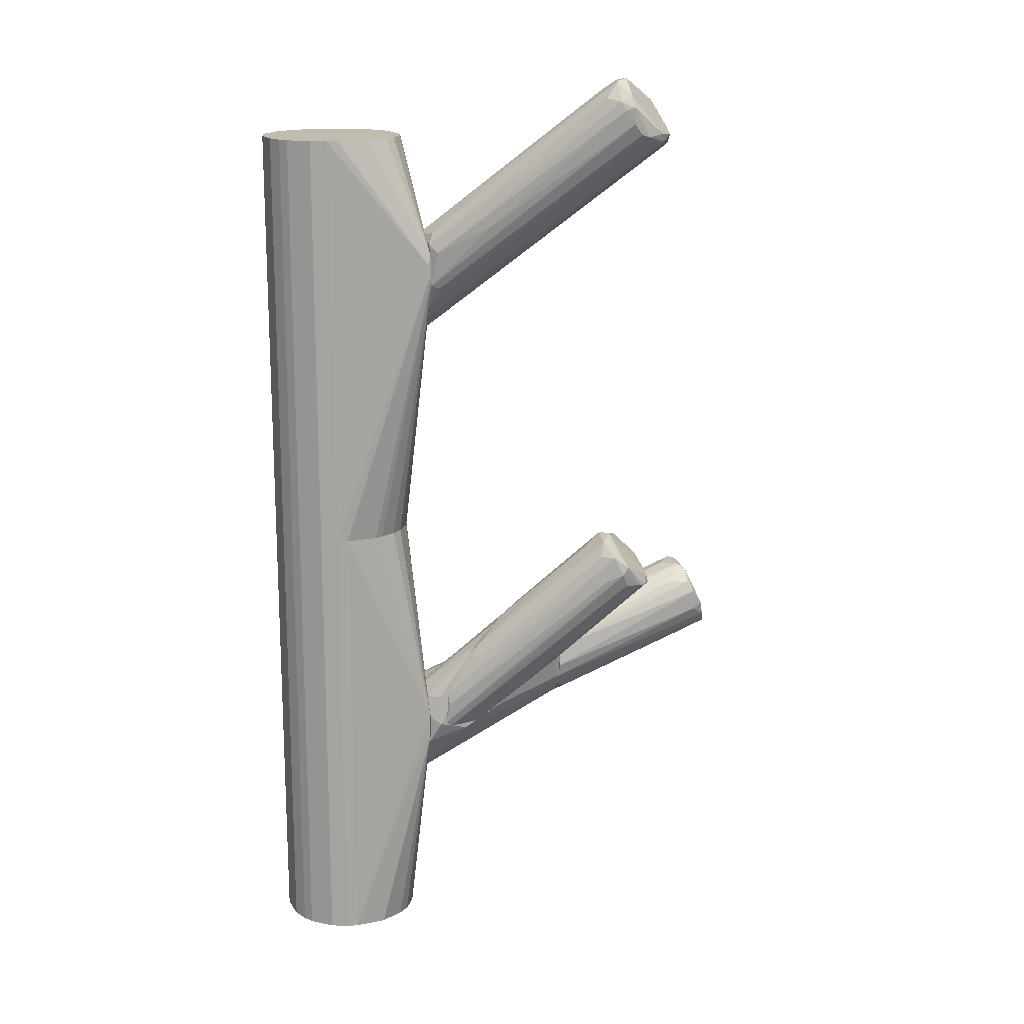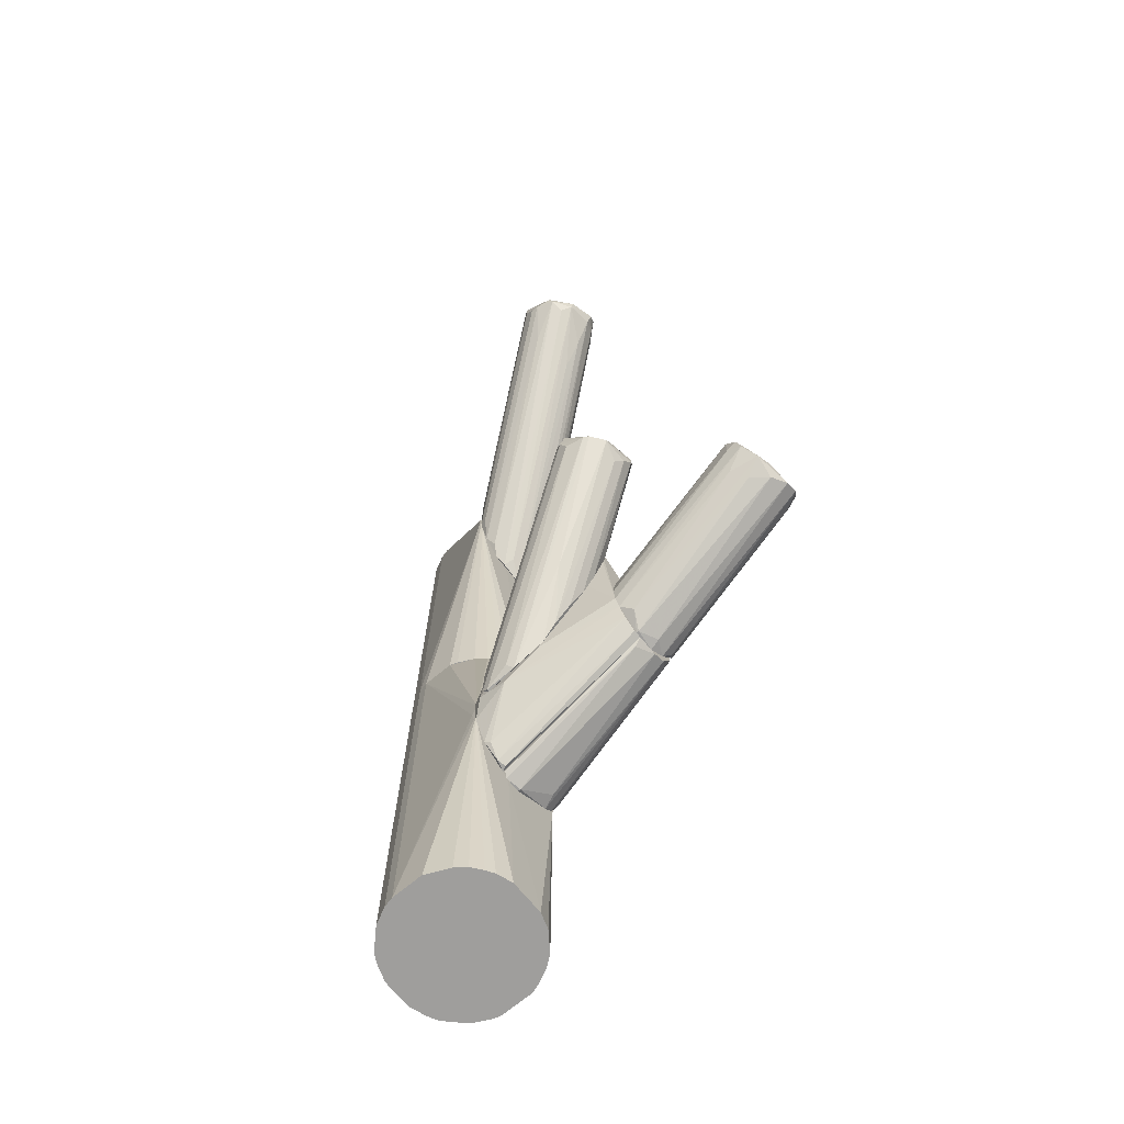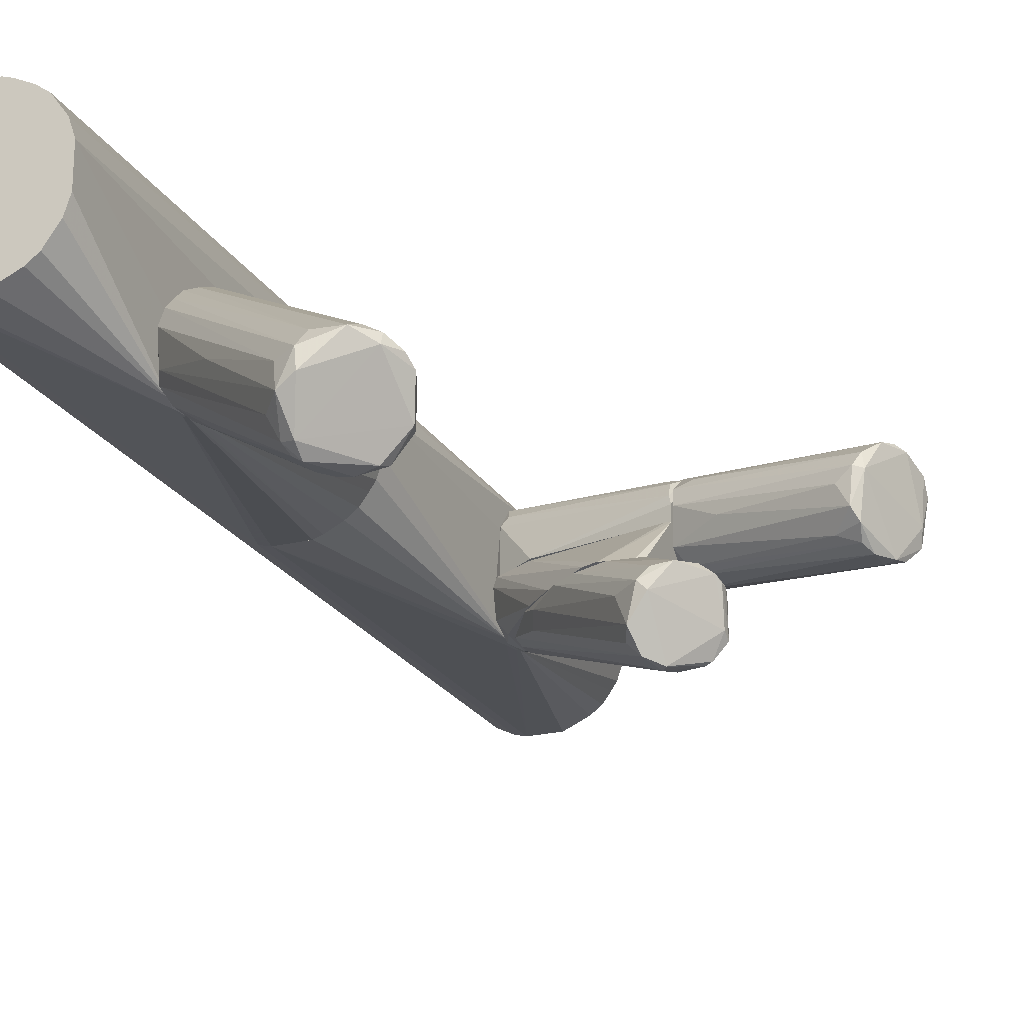
<metadata>
{"format":"obj","ext":"obj","renderer":"f3d","projection":"perspective","resolution":1024,"background":"white","views":[{"elev":16.3,"azim":-22.3,"up":"+Z"},{"elev":-71.0,"azim":39.5,"up":"+Z"},{"elev":-22.1,"azim":22.9,"up":"+Y"}]}
</metadata>
<code>
o convex_0
v -0.05308 0.03983 -0.003919
v -0.02744 -6.4e-05 -0.06732
v -0.05023 0.002787 -0.1272
v -0.03242 0.03556 -0.1272
v -0.06234 0.03271 -0.1272
v -0.06234 0.01063 -0.003919
v -0.02744 0.02629 -0.003919
v -0.04168 0.002787 -0.003919
v -0.02744 0.01703 -0.1272
v -0.06377 0.01348 -0.1272
v -0.06519 0.02558 -0.003919
v -0.05094 0.04055 -0.1272
v -0.03955 0.03983 -0.003919
v -0.05308 0.003502 -0.003919
v -0.02672 0.02914 -0.07303
v -0.02886 0.01277 -0.003919
v -0.03527 0.005641 -0.1272
v -0.05735 0.005637 -0.1272
v -0.03242 0.03556 -0.003919
v -0.04168 0.04055 -0.1272
v -0.06234 0.03271 -0.003919
v -0.06519 0.02558 -0.1272
v -0.02672 -6.4e-05 -0.06022
v -0.06519 0.01775 -0.003919
v -0.05735 0.0377 -0.1272
v -0.02744 0.02629 -0.1272
v -0.04168 0.04055 -0.003919
v -0.03242 0.007776 -0.003919
v -0.04168 0.002787 -0.1272
v -0.05023 0.002787 -0.003919
v -0.06519 0.01775 -0.1272
v -0.05735 0.005637 -0.003919
v -0.05735 0.0377 -0.003919
v -0.03028 0.01063 -0.1272
v -0.03527 0.03769 -0.1272
v -0.06234 0.01063 -0.1272
v -0.02672 -6.4e-05 -0.06732
v -0.05094 0.04055 -0.003919
v -0.02744 0.01703 -0.003919
v -0.02886 0.03057 -0.003919
v -0.06377 0.02986 -0.003919
v -0.02886 0.03057 -0.1272
v -0.03527 0.03769 -0.003919
v -0.05308 0.003502 -0.1272
v -0.02672 0.01277 -0.08299
v -0.03527 0.005641 -0.003919
v -0.02672 0.02202 -0.05736
v -0.02815 -6.4e-05 -0.06378
v -0.06377 0.02986 -0.1272
v -0.06377 0.01348 -0.003919
v -0.03242 0.007776 -0.1272
v -0.03955 0.03983 -0.1272
v -0.05308 0.03983 -0.1272
v -0.02886 0.01277 -0.1272
v -0.02672 0.02914 -0.06521
f 47 15 55
f 4 3 5
f 1 6 7
f 7 6 8
f 3 4 9
f 5 3 10
f 6 1 11
f 4 5 12
f 1 7 13
f 8 6 14
f 7 8 16
f 3 9 17
f 10 3 18
f 13 7 19
f 15 4 19
f 4 12 20
f 11 1 21
f 5 10 22
f 6 11 24
f 11 22 24
f 12 5 25
f 5 21 25
f 9 4 26
f 1 13 27
f 20 12 27
f 13 20 27
f 16 8 28
f 23 16 28
f 2 3 29
f 3 17 29
f 14 3 30
f 8 14 30
f 23 8 30
f 22 10 31
f 10 24 31
f 24 22 31
f 14 6 32
f 6 18 32
f 18 14 32
f 21 1 33
f 1 25 33
f 25 21 33
f 17 9 34
f 19 4 35
f 4 20 35
f 6 10 36
f 10 18 36
f 18 6 36
f 23 2 37
f 15 23 37
f 2 29 37
f 29 17 37
f 12 1 38
f 1 27 38
f 27 12 38
f 7 16 39
f 16 23 39
f 19 7 40
f 21 5 41
f 11 21 41
f 22 11 41
f 4 15 42
f 26 4 42
f 15 26 42
f 13 19 43
f 35 13 43
f 19 35 43
f 3 14 44
f 18 3 44
f 14 18 44
f 9 26 45
f 26 15 45
f 37 9 45
f 15 37 45
f 8 23 46
f 28 8 46
f 23 28 46
f 23 15 47
f 7 39 47
f 39 23 47
f 3 2 48
f 2 23 48
f 30 3 48
f 23 30 48
f 5 22 49
f 41 5 49
f 22 41 49
f 10 6 50
f 6 24 50
f 24 10 50
f 17 34 51
f 37 17 51
f 34 37 51
f 20 13 52
f 13 35 52
f 35 20 52
f 1 12 53
f 25 1 53
f 12 25 53
f 34 9 54
f 9 37 54
f 37 34 54
f 15 19 55
f 40 7 55
f 19 40 55
f 7 47 55
o convex_1
v -0.05094 0.04055 0.1101
v -0.02744 -0.005764 0.07231
v -0.02672 -0.005764 0.07231
v -0.04168 0.04055 -0.003919
v -0.06377 0.01348 -0.003919
v -0.06234 0.01063 0.1101
v -0.02744 0.0263 0.1101
v -0.02744 0.01703 -0.003919
v -0.06234 0.03271 -0.003919
v -0.05023 0.002791 -0.003919
v -0.06519 0.02558 0.1101
v -0.05023 0.002791 0.1101
v -0.03242 0.03556 0.1101
v -0.02886 0.03057 -0.003919
v -0.03242 0.007777 0.1101
v -0.03527 0.005642 -0.003919
v -0.05308 0.03983 -0.003919
v -0.05735 0.0377 0.1101
v -0.05735 0.005638 -0.003919
v -0.04168 0.04055 0.1101
v -0.06519 0.02558 -0.003919
v -0.06519 0.01775 0.1101
v -0.03527 0.03769 -0.003919
v -0.02672 0.02059 0.05877
v -0.05308 0.003502 0.1101
v -0.06234 0.03271 0.1101
v -0.02672 -0.005047 0.07873
v -0.04168 0.002791 -0.003919
v -0.02744 0.01703 0.1101
v -0.02744 0.0263 -0.003919
v -0.03029 0.01063 -0.003919
v -0.04168 0.002791 0.1101
v -0.05308 0.003502 -0.003919
v -0.06519 0.01775 -0.003919
v -0.05735 0.0377 -0.003919
v -0.05735 0.005638 0.1101
v -0.02886 0.03057 0.1101
v -0.06234 0.01063 -0.003919
v -0.05094 0.04055 -0.003919
v -0.03242 0.03556 -0.003919
v -0.0367 0.03841 0.1101
v -0.06377 0.02986 -0.003919
v -0.03955 0.03983 -0.003919
v -0.03242 0.007777 -0.003919
v -0.02672 0.009201 0.08087
v -0.02886 0.01276 0.1101
v -0.02672 0.007066 0.0545
v -0.02886 0.01276 -0.003919
v -0.06377 0.02986 0.1101
v -0.06377 0.01348 0.1101
v -0.03527 0.005642 0.1101
v -0.02672 -0.005047 0.06875
v -0.05308 0.03983 0.1101
v -0.03955 0.003502 -0.003919
v -0.03527 0.03769 0.1101
v -0.03955 0.03983 0.1101
v -0.03029 0.03271 -0.003919
v -0.02744 -0.005764 0.07587
f 82 87 113
f 56 61 62
f 60 59 63
f 59 60 64
f 58 57 65
f 60 63 65
f 61 56 66
f 62 61 67
f 56 62 68
f 63 59 69
f 62 67 70
f 65 63 71
f 59 64 72
f 66 56 73
f 60 65 74
f 59 56 75
f 56 68 75
f 64 60 76
f 66 76 77
f 61 66 77
f 69 59 78
f 67 61 80
f 73 64 81
f 66 73 81
f 58 79 82
f 58 65 83
f 65 71 83
f 62 70 84
f 63 69 85
f 69 62 85
f 62 79 85
f 71 63 86
f 70 67 87
f 65 57 88
f 74 65 88
f 57 80 88
f 80 74 88
f 76 60 89
f 77 76 89
f 60 77 89
f 72 64 90
f 64 73 90
f 73 72 90
f 61 74 91
f 80 61 91
f 74 80 91
f 68 62 92
f 62 69 92
f 61 60 93
f 60 74 93
f 74 61 93
f 56 59 94
f 72 56 94
f 59 72 94
f 69 78 95
f 78 68 95
f 75 68 96
f 64 76 97
f 76 66 97
f 81 64 97
f 59 75 98
f 78 59 98
f 96 78 98
f 71 86 99
f 79 62 100
f 82 79 100
f 62 84 100
f 84 82 100
f 70 82 101
f 84 70 101
f 82 84 101
f 79 58 102
f 63 85 102
f 85 79 102
f 86 63 103
f 66 81 104
f 97 66 104
f 81 97 104
f 60 61 105
f 77 60 105
f 61 77 105
f 82 70 106
f 70 87 106
f 87 82 106
f 71 99 107
f 99 86 107
f 102 58 107
f 63 102 107
f 103 63 107
f 86 103 107
f 56 72 108
f 72 73 108
f 73 56 108
f 58 83 109
f 83 71 109
f 107 58 109
f 71 107 109
f 68 78 110
f 96 68 110
f 78 96 110
f 75 96 111
f 98 75 111
f 96 98 111
f 68 92 112
f 92 69 112
f 95 68 112
f 69 95 112
f 57 58 113
f 80 57 113
f 67 80 113
f 58 82 113
f 87 67 113
o convex_2
v -0.01318 -0.01645 0.08728
v 0.03384 -0.02643 0.1151
v 0.03313 -0.02429 0.1172
v -0.026 0.01917 0.05736
v -0.02672 0.009909 0.08087
v 0.01745 -0.03141 0.1265
v 0.02814 -0.03854 0.1108
v -0.026 0.004918 0.05593
v 0.02743 -0.02215 0.1243
v -0.02672 -0.004342 0.08158
v 0.01888 -0.03996 0.12
v -0.02458 0.01846 0.06948
v -0.02672 -0.002914 0.06378
v 0.0203 -0.02215 0.09868
v 0.02101 -0.03996 0.1129
v 0.0203 -0.025 0.1265
v -0.026 0.01632 0.05451
v -0.02672 0.01561 0.07517
v -0.02672 0.005629 0.08301
v 0.0317 -0.03354 0.1101
v 0.03099 -0.02215 0.12
v 0.01603 -0.03711 0.1215
v -0.02672 -0.005765 0.07019
v -0.026 0.01133 0.0538
v 0.03241 -0.02643 0.1115
v -0.02458 0.01917 0.06235
v 0.02101 -0.02143 0.1236
v 0.02101 -0.02927 0.1272
v 0.02743 -0.03925 0.1129
v -0.02529 -0.002914 0.08443
v -0.02529 -0.007188 0.07945
v 0.01389 -0.03283 0.1222
v -0.02672 0.002066 0.05808
v 0.03099 -0.02286 0.1129
v 0.01888 -0.03996 0.1158
v -0.02672 0.01989 0.0595
v 0.01603 -0.02571 0.1243
v 0.01816 -0.03354 0.1037
v 0.03099 -0.02429 0.1208
v 0.02885 -0.03497 0.1087
v -0.02387 0.01561 0.07517
v 0.02814 -0.02072 0.1208
v -0.02315 0.005629 0.05736
v -0.026 0.01204 0.07945
v 0.02672 -0.02429 0.1051
v 0.02814 -0.02001 0.1129
v -0.02529 -0.000779 0.06093
v 0.01888 -0.03782 0.1229
v -0.026 0.01989 0.06663
v 0.03241 -0.03354 0.1122
v -0.008194 0.004918 0.07304
v 0.02315 -0.03996 0.1122
v -0.006772 -0.01217 0.103
v 0.01674 -0.03854 0.1193
v -0.02458 -0.006476 0.06948
f 148 136 168
f 123 118 126
f 126 118 131
f 118 123 132
f 123 126 136
f 127 133 137
f 115 133 138
f 129 122 140
f 129 119 141
f 122 129 141
f 132 123 143
f 135 123 144
f 136 114 144
f 123 136 144
f 135 119 145
f 123 135 145
f 143 123 145
f 119 143 145
f 126 131 146
f 137 121 146
f 116 115 147
f 115 138 147
f 117 139 147
f 128 124 148
f 114 136 148
f 117 130 149
f 130 137 149
f 139 117 149
f 146 131 149
f 137 146 149
f 129 118 150
f 119 129 150
f 118 132 150
f 115 116 152
f 116 134 152
f 134 122 152
f 122 141 152
f 120 121 153
f 133 120 153
f 122 125 154
f 140 122 154
f 131 140 154
f 125 122 155
f 122 134 155
f 121 137 156
f 137 133 156
f 153 121 156
f 133 153 156
f 118 129 157
f 131 118 157
f 129 140 157
f 140 131 157
f 133 127 158
f 137 130 158
f 127 137 158
f 130 138 158
f 138 133 158
f 134 116 159
f 139 134 159
f 116 147 159
f 147 139 159
f 121 120 160
f 146 121 160
f 126 146 160
f 120 151 160
f 151 126 160
f 119 135 161
f 135 124 161
f 141 119 161
f 124 142 161
f 152 141 161
f 134 139 162
f 149 131 162
f 139 149 162
f 154 125 162
f 131 154 162
f 125 155 162
f 155 134 162
f 133 115 163
f 120 133 163
f 142 120 163
f 115 152 163
f 161 142 163
f 152 161 163
f 130 117 164
f 138 130 164
f 147 138 164
f 117 147 164
f 124 128 165
f 128 126 165
f 142 124 165
f 120 142 165
f 151 120 165
f 126 151 165
f 132 143 166
f 143 119 166
f 119 150 166
f 150 132 166
f 124 135 167
f 144 114 167
f 135 144 167
f 114 148 167
f 148 124 167
f 126 128 168
f 136 126 168
f 128 148 168
o convex_3
v 0.02672 0.008489 -0.03456
v 0.01603 0.009201 -0.06234
v 0.01603 0.0149 -0.06234
v 0.06519 0.008486 -0.04239
v 0.05807 -0.005764 -0.03599
v 0.06091 0.0149 -0.02815
v 0.01603 0.02274 -0.04951
v 0.01603 0.001364 -0.04525
v 0.05735 -0.001487 -0.02458
v 0.06091 0.0149 -0.03883
v 0.01603 0.01774 -0.04097
v 0.06376 -0.001487 -0.04168
v 0.01603 0.002792 -0.05735
v 0.05664 0.009198 -0.02316
v 0.01817 0.0206 -0.05807
v 0.01603 0.005638 -0.04026
v 0.05664 -0.004335 -0.02744
v 0.01603 0.000653 -0.05094
v 0.06305 0.004212 -0.04381
v 0.05592 0.001364 -0.02316
v 0.06376 0.0149 -0.03456
v 0.05807 -0.005764 -0.03028
v 0.01675 0.02274 -0.05379
v 0.02031 0.01917 -0.04097
v 0.06163 -0.005049 -0.03812
v 0.01888 0.004927 -0.05949
v 0.01675 0.01347 -0.03883
v 0.06519 0.01205 -0.04025
v 0.01675 0.01846 -0.06091
v 0.06233 0.01561 -0.03171
v 0.05807 0.01205 -0.02458
v 0.06448 0.002076 -0.04025
v 0.05878 0.008486 -0.02387
v 0.01888 0.01418 -0.06163
v 0.05165 -0.002198 -0.02744
v 0.01603 0.001364 -0.0545
v 0.05307 0.006355 -0.02387
v 0.01603 0.02202 -0.04667
v 0.01675 0.009201 -0.06234
v 0.06091 -0.005764 -0.03456
v 0.05592 -0.00291 -0.04239
v 0.01817 0.002076 -0.0424
v 0.06091 0.01561 -0.0367
v 0.05878 0.000653 -0.04453
f 194 207 212
f 171 170 175
f 175 170 176
f 175 176 179
f 176 170 181
f 179 176 184
f 176 181 186
f 172 180 187
f 169 184 188
f 185 176 190
f 177 185 190
f 186 173 190
f 176 186 190
f 178 183 191
f 181 170 194
f 182 179 195
f 184 169 195
f 179 184 195
f 183 178 196
f 178 189 196
f 171 175 197
f 175 191 197
f 191 183 197
f 196 172 197
f 183 196 197
f 175 174 198
f 174 189 198
f 191 175 198
f 179 182 199
f 174 192 199
f 192 179 199
f 180 172 200
f 172 196 200
f 196 189 200
f 182 188 201
f 188 177 201
f 189 174 201
f 174 199 201
f 199 182 201
f 200 189 201
f 172 187 202
f 171 197 202
f 197 172 202
f 185 177 203
f 177 188 203
f 188 184 203
f 173 186 204
f 186 181 204
f 193 173 204
f 181 193 204
f 169 188 205
f 188 182 205
f 195 169 205
f 182 195 205
f 174 175 206
f 175 179 206
f 192 174 206
f 179 192 206
f 170 171 207
f 194 170 207
f 171 202 207
f 202 187 207
f 190 173 208
f 177 190 208
f 193 180 208
f 173 193 208
f 180 200 208
f 201 177 208
f 200 201 208
f 180 193 209
f 193 181 209
f 194 180 209
f 181 194 209
f 184 176 210
f 176 185 210
f 203 184 210
f 185 203 210
f 189 178 211
f 178 191 211
f 198 189 211
f 191 198 211
f 187 180 212
f 180 194 212
f 207 187 212
o convex_4
v -0.01531 -0.002204 -0.04238
v 0.03456 -0.0136 -0.0139
v 0.03384 -0.01218 -0.01247
v 0.02101 -0.02714 -0.008909
v -0.01247 -0.002916 -0.06305
v 0.03099 -0.02642 -0.01817
v 0.008901 -0.002204 -0.02316
v 0.008901 -0.002204 -0.04524
v 0.02173 -0.01432 -0.004637
v -0.02244 -0.002916 -0.06234
v 0.02458 -0.02785 -0.01746
v 0.03384 -0.02286 -0.01888
v 0.01959 -0.02215 -0.005355
v 0.01603 -0.002204 -0.02388
v -0.02173 -0.002916 -0.05307
v 0.02814 -0.01075 -0.006773
v -0.003916 -0.002204 -0.05807
v -0.00463 -0.002204 -0.03101
v 0.03384 -0.01574 -0.01888
v 0.01603 -0.002204 -0.03313
v 0.01887 -0.02642 -0.01604
v 0.02458 -0.02856 -0.01176
v -0.01389 -0.00434 -0.06163
v -0.01318 -0.00648 -0.04168
v 0.02387 -0.01645 -0.004637
v -0.02102 -0.002204 -0.06377
v 0.005346 -0.002916 -0.04952
v 0.008901 -0.01146 -0.04381
v -0.02173 -0.003628 -0.05664
v 0.03099 -0.01004 -0.01176
v 0.01603 -0.01503 -0.008909
v 0.03456 -0.0136 -0.01604
v 0.01816 -0.02429 -0.008909
v 0.02957 -0.02714 -0.01817
v 0.03384 -0.02144 -0.01675
v -0.01175 -0.003628 -0.03811
v -0.02102 -0.002916 -0.06377
v 0.02316 -0.02856 -0.0139
v 0.001067 -0.002204 -0.02672
v 0.02387 -0.01147 -0.006061
v 0.03241 -0.01787 -0.02102
v 0.01246 -0.002204 -0.04025
v 0.000353 -0.002916 -0.0545
f 239 253 255
f 213 219 220
f 220 219 226
f 226 219 228
f 213 220 229
f 219 213 230
f 220 226 232
f 213 227 236
f 225 216 237
f 221 225 237
f 215 228 237
f 228 221 237
f 216 234 237
f 227 213 238
f 222 227 238
f 229 217 238
f 213 229 238
f 229 220 239
f 218 217 240
f 224 218 240
f 217 229 240
f 227 222 241
f 216 227 241
f 233 216 241
f 222 233 241
f 228 215 242
f 226 228 242
f 215 232 242
f 232 226 242
f 225 221 243
f 221 230 243
f 215 214 244
f 214 224 244
f 224 231 244
f 232 215 244
f 216 225 245
f 227 216 245
f 225 236 245
f 236 227 245
f 217 218 246
f 218 234 246
f 235 217 246
f 223 235 246
f 214 215 247
f 224 214 247
f 218 224 247
f 234 218 247
f 215 237 247
f 237 234 247
f 230 213 248
f 236 225 248
f 213 236 248
f 225 243 248
f 243 230 248
f 217 235 249
f 235 223 249
f 222 238 249
f 238 217 249
f 216 233 250
f 233 222 250
f 234 216 250
f 246 234 250
f 223 246 250
f 222 249 250
f 249 223 250
f 219 230 251
f 230 221 251
f 228 219 252
f 221 228 252
f 219 251 252
f 251 221 252
f 220 231 253
f 231 224 253
f 239 220 253
f 231 220 254
f 220 232 254
f 244 231 254
f 232 244 254
f 229 239 255
f 224 240 255
f 240 229 255
f 253 224 255
o convex_5
v -0.009615 0.02701 -0.06377
v 0.01603 0.01419 -0.03955
v 0.01603 0.01063 -0.03955
v -0.02529 0.01062 -0.0538
v -0.026 0.01062 -0.08158
v 0.01603 0.01632 -0.06234
v -0.02672 0.02772 -0.06163
v -0.026 0.02559 -0.07801
v 0.01603 0.02273 -0.04881
v 0.01603 0.01063 -0.06234
v 0.0146 0.02202 -0.05807
v -0.02672 0.02273 -0.05736
v -0.02672 0.01632 -0.08229
v 0.0146 0.01989 -0.04311
v -0.01674 0.01134 -0.04881
v -0.02672 0.02915 -0.07232
v -0.02672 0.01062 -0.05522
v -0.02458 0.02915 -0.06519
v 0.01532 0.01632 -0.04026
v -0.026 0.01632 -0.08229
v 0.01603 0.01989 -0.06021
v -0.026 0.02772 -0.07588
v -0.02529 0.02487 -0.05808
v 0.01389 0.01134 -0.06377
v 0.01603 0.02273 -0.05451
v -0.02458 0.02915 -0.0716
v -0.02244 0.02416 -0.0773
v 0.01247 0.02202 -0.04667
v -0.02672 0.01205 -0.08229
f 275 279 284
f 257 258 261
f 257 261 264
f 258 259 265
f 259 260 265
f 261 258 265
f 267 262 268
f 258 257 270
f 259 258 270
f 267 259 270
f 268 262 271
f 263 268 271
f 260 259 272
f 259 267 272
f 267 268 272
f 264 256 273
f 271 262 273
f 257 264 274
f 264 269 274
f 270 257 274
f 267 270 274
f 268 263 275
f 264 261 276
f 266 276 277
f 263 271 277
f 276 263 277
f 262 267 278
f 269 262 278
f 274 269 278
f 267 274 278
f 265 260 279
f 261 265 279
f 275 261 279
f 256 264 280
f 264 276 280
f 276 266 280
f 273 256 281
f 271 273 281
f 266 277 281
f 277 271 281
f 256 280 281
f 280 266 281
f 261 275 282
f 275 263 282
f 276 261 282
f 263 276 282
f 269 264 283
f 262 269 283
f 264 273 283
f 273 262 283
f 260 272 284
f 272 268 284
f 268 275 284
f 279 260 284
o convex_6
v -0.02387 -0.001487 -0.0545
v 0.01603 0.01062 -0.03955
v 0.0146 0.01062 -0.03955
v -0.02672 0.01062 -0.08086
v 0.01603 0.002787 -0.05735
v 0.01389 -0.0022 -0.02459
v -0.026 0.01062 -0.05379
v -0.01603 -0.0022 -0.06519
v 0.01603 0.01062 -0.06234
v 0.0032 -0.001487 -0.02601
v -0.02672 0.0035 -0.07588
v 0.01033 -0.0022 -0.04311
v -0.01318 -0.0022 -0.03955
v -0.01674 0.01062 -0.0481
v 0.01603 0.004923 -0.0602
v -0.02672 0.002075 -0.05521
v -0.02387 -0.0022 -0.06305
v -0.026 0.007772 -0.08015
v 0.01531 -0.0022 -0.03313
v 0.01603 0.001362 -0.0545
v 0.006765 -0.001487 -0.02459
v -0.005345 -0.0022 -0.05949
v -0.006768 -0.0022 -0.03314
v -0.02672 0.008485 -0.05379
v -0.02672 -6.2e-05 -0.06875
v 0.01603 0.008485 -0.06234
v -0.02529 0.004211 -0.07659
v 0.01531 -0.0022 -0.02601
v -0.02529 0.00991 -0.08086
v -0.02672 -0.000774 -0.06092
f 309 301 314
f 287 286 288
f 287 288 291
f 288 286 293
f 286 289 293
f 290 292 296
f 292 290 297
f 287 291 298
f 291 294 298
f 289 292 299
f 293 289 299
f 288 295 300
f 285 297 300
f 297 285 301
f 292 297 301
f 295 288 302
f 290 296 303
f 303 296 304
f 289 286 304
f 286 287 305
f 290 286 305
f 294 290 305
f 287 298 305
f 298 294 305
f 292 289 306
f 296 292 306
f 304 296 306
f 289 304 306
f 290 294 307
f 294 291 307
f 297 290 307
f 297 307 308
f 291 288 308
f 288 300 308
f 300 297 308
f 307 291 308
f 295 292 309
f 300 295 309
f 292 301 309
f 293 299 310
f 299 302 310
f 292 295 311
f 299 292 311
f 295 302 311
f 302 299 311
f 286 290 312
f 290 303 312
f 303 304 312
f 304 286 312
f 288 293 313
f 302 288 313
f 293 310 313
f 310 302 313
f 285 300 314
f 301 285 314
f 300 309 314

</code>
